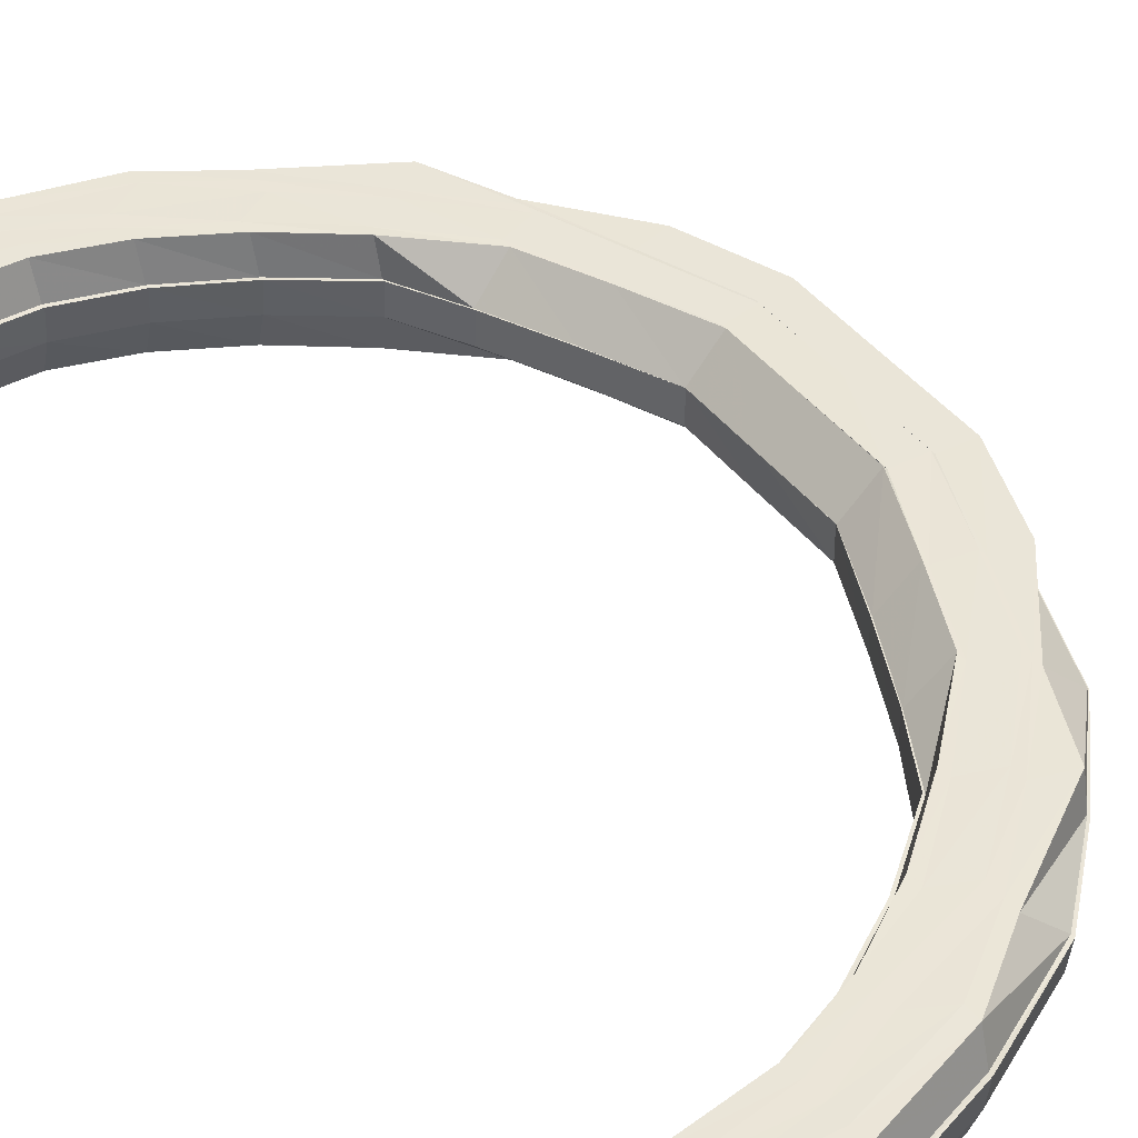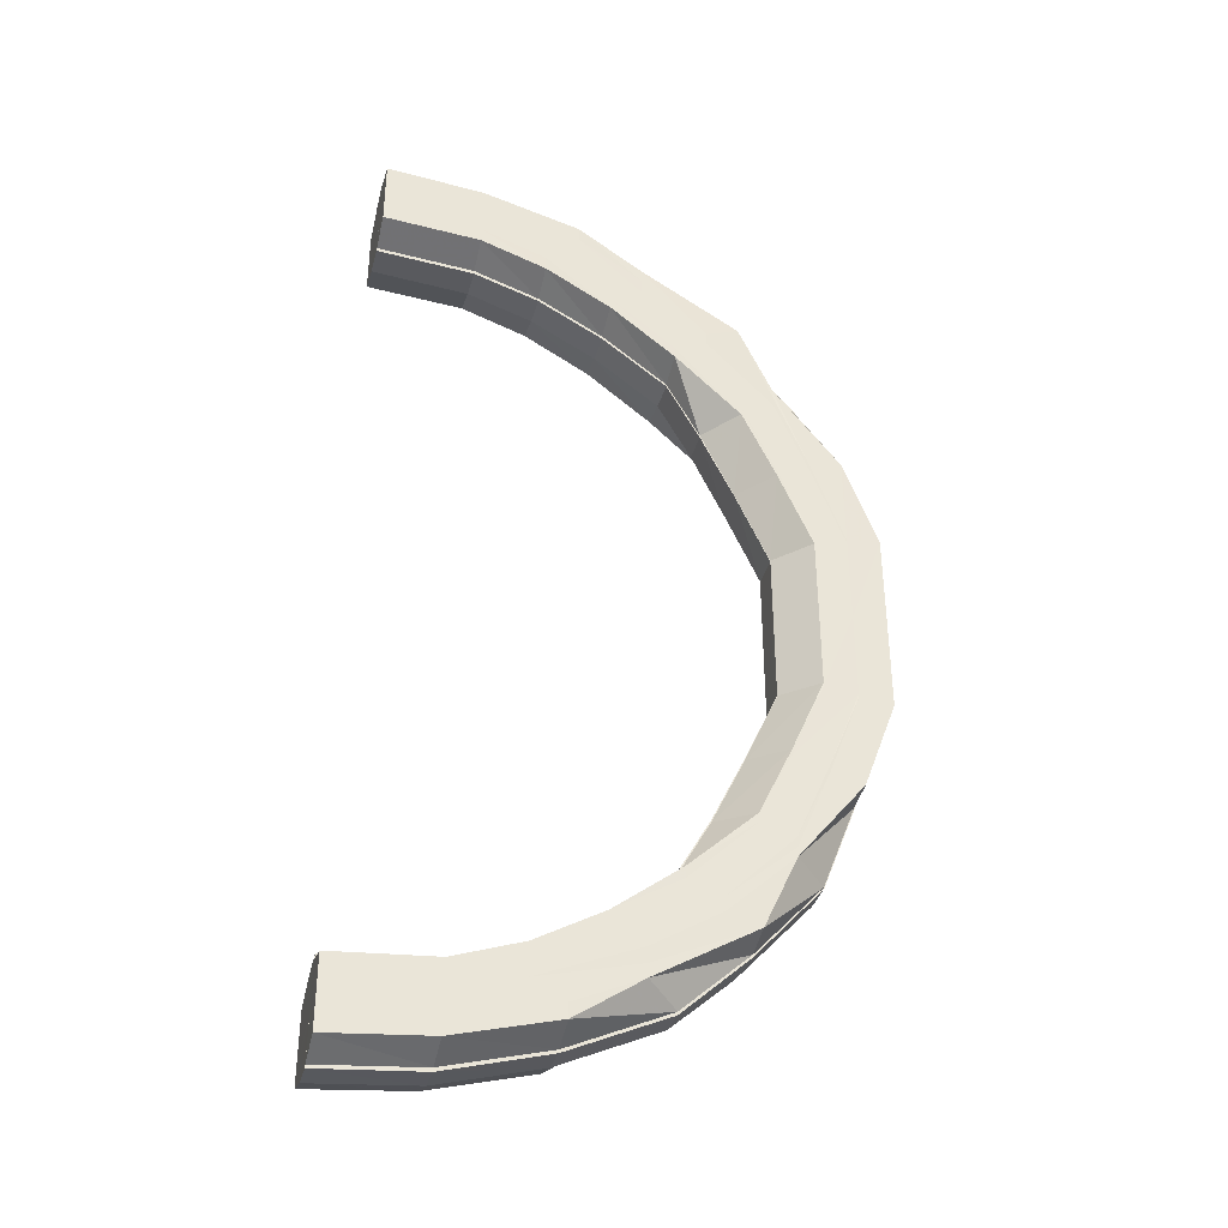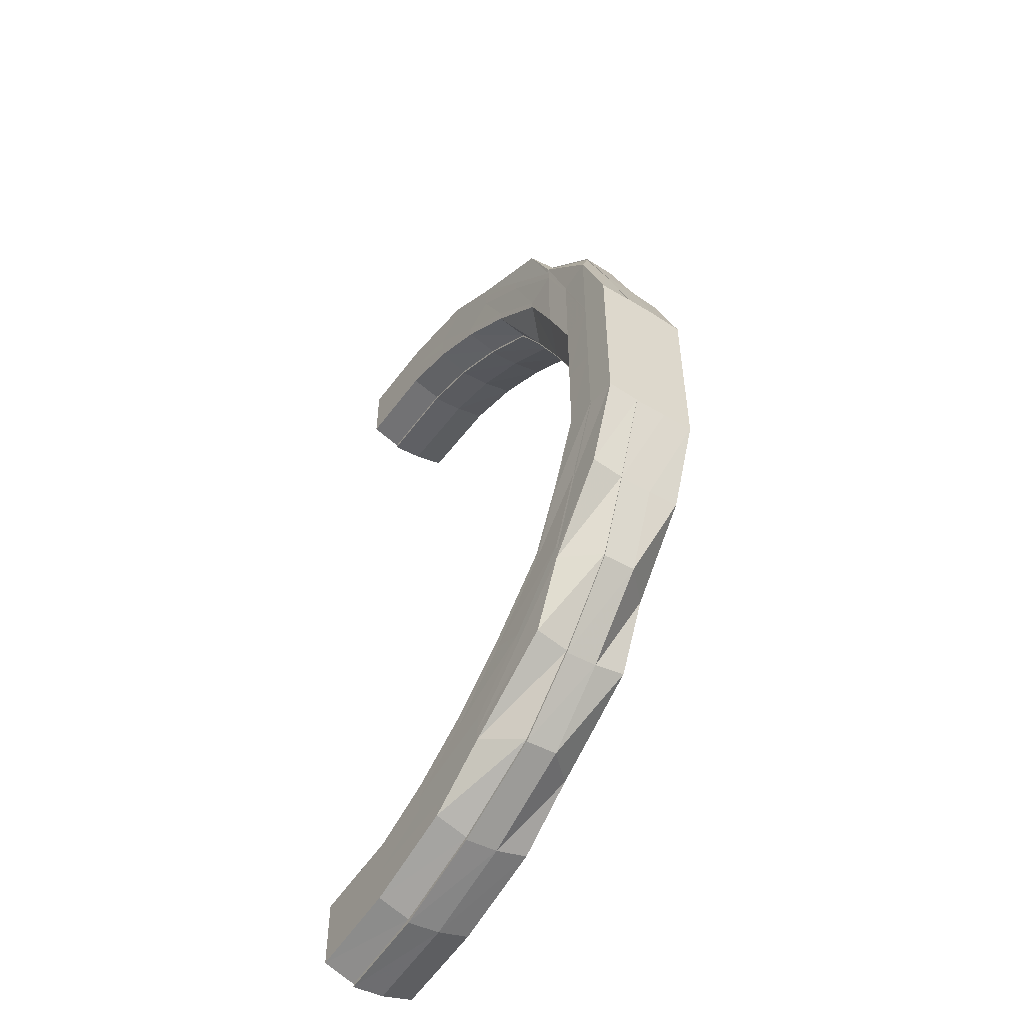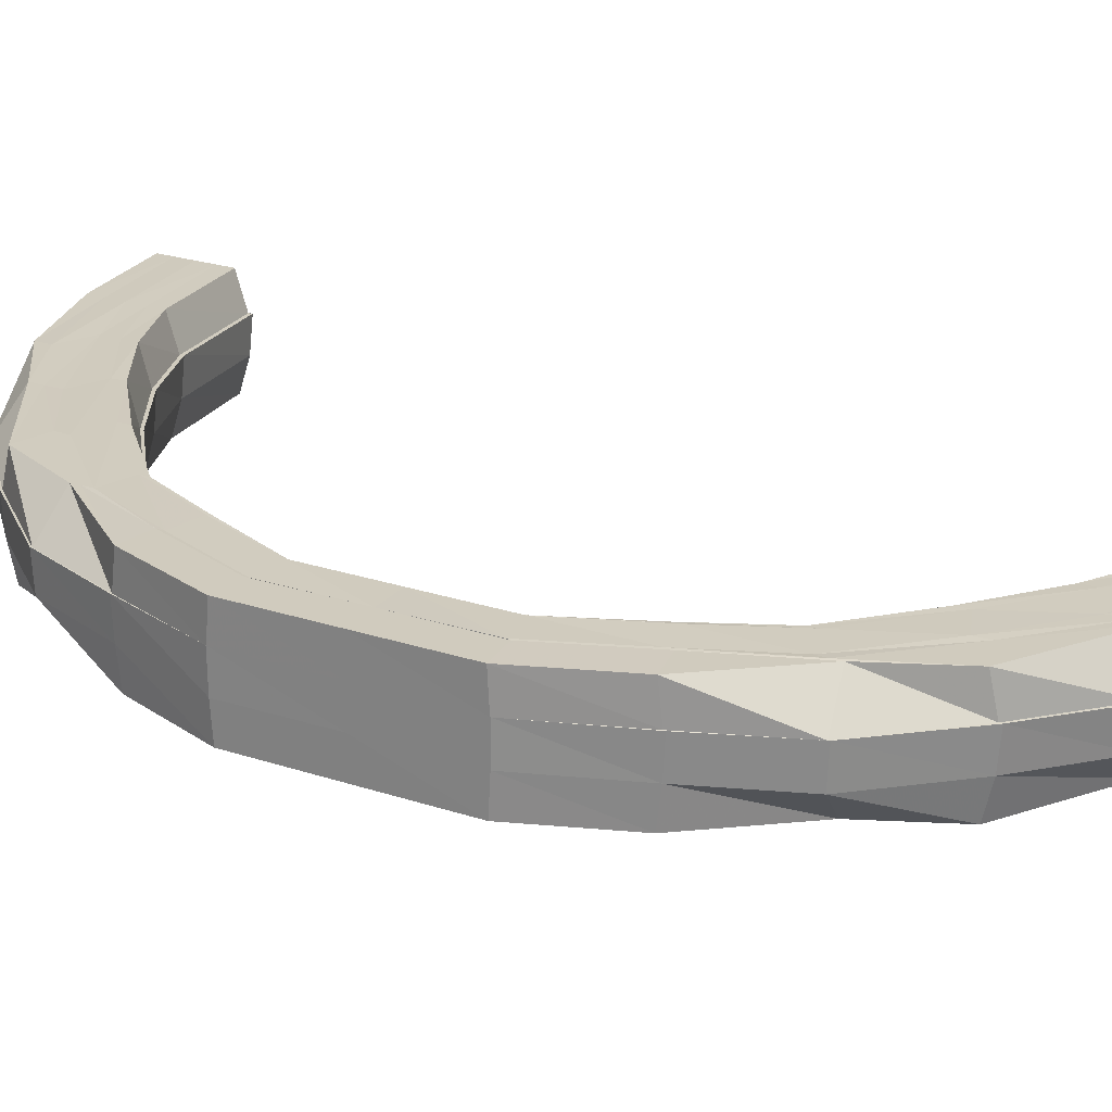
<metadata>
{"format":"obj","ext":"obj","renderer":"f3d","projection":"perspective","resolution":1024,"background":"white","views":[{"elev":44.7,"azim":144.4,"up":"+Y"},{"elev":-37.3,"azim":165.9,"up":"+Z"},{"elev":-52.5,"azim":-124.1,"up":"+Z"},{"elev":23.7,"azim":-60.8,"up":"+Y"}]}
</metadata>
<code>
o 23820
v 2209 1876 14.22
v 2209 1876 14.22
v 2209 1876 14.22
v 2209 1876 14.23
v 2209 1876 14.22
v 2209 1876 14.22
v 2209 1876 14.22
v 2209 1876 14.22
v 2209 1876 14.22
v 2209 1876 14.23
v 2209 1876 14.22
v 2209 1876 14.23
v 2209 1876 14.23
v 2209 1876 14.24
v 2209 1876 14.25
v 2209 1876 14.25
v 2209 1876 14.25
v 2209 1876 14.22
v 2209 1876 14.22
v 2209 1876 14.23
v 2209 1876 14.23
v 2209 1876 14.24
v 2209 1876 14.25
v 2209 1876 14.25
v 2209 1876 14.23
v 2209 1876 14.22
v 2209 1876 14.23
v 2209 1876 14.23
v 2209 1876 14.23
v 2209 1876 14.24
v 2209 1876 14.24
v 2209 1876 14.23
v 2209 1876 14.23
v 2209 1876 14.23
v 2209 1876 14.25
v 2209 1876 14.26
v 2209 1876 14.24
v 2209 1876 14.29
v 2209 1876 14.26
v 2209 1876 14.26
v 2209 1876 14.25
v 2209 1876 14.27
v 2209 1876 14.31
v 2209 1876 14.29
v 2209 1876 14.34
v 2209 1876 14.31
v 2209 1876 14.31
v 2209 1876 14.29
v 2209 1876 14.31
v 2209 1876 14.29
v 2209 1876 14.34
v 2209 1876 14.34
v 2209 1876 14.26
v 2209 1876 14.29
v 2209 1876 14.27
v 2209 1876 14.29
v 2209 1876 14.25
v 2209 1876 14.24
v 2209 1876 14.24
v 2209 1876 14.23
v 2209 1876 14.24
v 2209 1876 14.26
v 2209 1876 14.27
v 2209 1876 14.24
v 2209 1876 14.29
v 2209 1876 14.31
v 2209 1876 14.24
v 2209 1876 14.24
v 2209 1876 14.25
v 2209 1876 14.25
v 2209 1876 14.25
v 2209 1876 14.25
v 2209 1876 14.25
v 2209 1876 14.26
v 2209 1876 14.25
v 2209 1876 14.25
v 2209 1876 14.25
v 2209 1876 14.25
v 2209 1876 14.25
v 2209 1876 14.25
v 2209 1876 14.26
v 2209 1876 14.26
v 2209 1876 14.25
v 2209 1876 14.27
v 2209 1876 14.27
v 2209 1876 14.27
v 2209 1876 14.26
v 2209 1876 14.28
v 2209 1876 14.28
v 2209 1876 14.28
v 2209 1876 14.28
v 2209 1876 14.27
v 2209 1876 14.28
v 2209 1876 14.3
v 2209 1876 14.3
v 2209 1876 14.29
v 2209 1876 14.3
v 2209 1876 14.28
v 2209 1876 14.32
v 2209 1876 14.31
v 2209 1876 14.31
v 2209 1876 14.34
v 2209 1876 14.34
v 2209 1876 14.32
v 2209 1876 14.32
v 2209 1876 14.3
v 2209 1876 14.34
v 2209 1876 14.37
v 2209 1876 14.34
v 2209 1876 14.34
v 2209 1876 14.37
v 2209 1876 14.34
v 2209 1876 14.37
v 2209 1876 14.37
v 2209 1876 14.4
v 2209 1876 14.4
v 2209 1876 14.43
v 2209 1876 14.4
v 2209 1876 14.4
v 2209 1876 14.4
v 2209 1876 14.43
v 2209 1876 14.4
v 2209 1876 14.43
v 2209 1876 14.45
v 2209 1876 14.43
v 2209 1876 14.45
v 2209 1876 14.43
v 2209 1876 14.43
v 2209 1876 14.4
v 2209 1876 14.37
v 2209 1876 14.48
v 2209 1876 14.45
v 2209 1876 14.49
v 2209 1876 14.47
v 2209 1876 14.48
v 2209 1876 14.47
v 2209 1876 14.45
v 2209 1876 14.45
v 2209 1876 14.42
v 2209 1876 14.45
v 2209 1876 14.4
v 2209 1876 14.45
v 2209 1876 14.47
v 2209 1876 14.42
v 2209 1876 14.39
v 2209 1876 14.37
v 2209 1876 14.42
v 2209 1876 14.44
v 2209 1876 14.39
v 2209 1876 14.47
v 2209 1876 14.47
v 2209 1876 14.47
v 2209 1876 14.49
v 2209 1876 14.49
v 2209 1876 14.49
v 2209 1876 14.51
v 2209 1876 14.51
v 2209 1876 14.52
v 2209 1876 14.51
v 2209 1876 14.52
v 2209 1876 14.52
v 2209 1876 14.52
v 2209 1876 14.52
v 2209 1876 14.52
v 2209 1876 14.51
v 2209 1876 14.5
v 2209 1876 14.52
v 2209 1876 14.52
v 2209 1876 14.49
v 2209 1876 14.5
v 2209 1876 14.47
v 2209 1876 14.48
v 2209 1876 14.51
v 2209 1876 14.52
v 2209 1876 14.49
v 2209 1876 14.52
v 2209 1876 14.52
v 2209 1876 14.5
v 2209 1876 14.51
v 2209 1876 14.5
v 2209 1876 14.51
v 2209 1876 14.5
v 2209 1876 14.5
v 2209 1876 14.5
v 2209 1876 14.5
v 2209 1876 14.49
v 2209 1876 14.49
v 2209 1876 14.49
v 2209 1876 14.49
v 2209 1876 14.5
v 2209 1876 14.49
v 2209 1876 14.49
v 2209 1876 14.48
v 2209 1876 14.48
v 2209 1876 14.48
v 2209 1876 14.49
v 2209 1876 14.49
v 2209 1876 14.49
v 2209 1876 14.49
v 2209 1876 14.48
v 2209 1876 14.47
v 2209 1876 14.47
v 2209 1876 14.45
v 2209 1876 14.47
v 2209 1876 14.46
v 2209 1876 14.44
v 2209 1876 14.45
v 2209 1876 14.47
v 2209 1876 14.46
v 2209 1876 14.48
v 2209 1876 14.46
v 2209 1876 14.44
v 2209 1876 14.46
v 2209 1876 14.44
v 2209 1876 14.44
v 2209 1876 14.44
v 2209 1876 14.42
v 2209 1876 14.42
v 2209 1876 14.42
v 2209 1876 14.39
v 2209 1876 14.42
v 2209 1876 14.39
v 2209 1876 14.39
v 2209 1876 14.37
v 2209 1876 14.37
v 2209 1876 14.35
v 2209 1876 14.35
v 2209 1876 14.35
v 2209 1876 14.32
v 2209 1876 14.32
v 2209 1876 14.3
v 2209 1876 14.32
v 2209 1876 14.32
v 2209 1876 14.3
v 2209 1876 14.3
v 2209 1876 14.28
v 2209 1876 14.3
v 2209 1876 14.28
v 2209 1876 14.27
v 2209 1876 14.28
v 2209 1876 14.3
v 2209 1876 14.32
v 2209 1876 14.27
v 2209 1876 14.35
v 2209 1876 14.32
v 2209 1876 14.27
v 2209 1876 14.28
v 2209 1876 14.3
v 2209 1876 14.32
v 2209 1876 14.25
v 2209 1876 14.35
v 2209 1876 14.35
v 2209 1876 14.35
v 2209 1876 14.32
v 2209 1876 14.37
v 2209 1876 14.34
v 2209 1876 14.3
v 2209 1876 14.32
v 2209 1876 14.28
v 2209 1876 14.29
v 2209 1876 14.27
v 2209 1876 14.26
v 2209 1876 14.26
v 2209 1876 14.25
v 2209 1876 14.24
v 2209 1876 14.24
v 2209 1876 14.25
v 2209 1876 14.27
v 2209 1876 14.29
v 2209 1876 14.29
v 2209 1876 14.27
v 2209 1876 14.27
v 2209 1876 14.25
v 2209 1876 14.24
v 2209 1876 14.25
v 2209 1876 14.32
v 2209 1876 14.29
v 2209 1876 14.34
v 2209 1876 14.31
v 2209 1876 14.34
v 2209 1876 14.37
v 2209 1876 14.34
v 2209 1876 14.31
v 2209 1876 14.37
v 2209 1876 14.34
v 2209 1876 14.29
v 2209 1876 14.39
v 2209 1876 14.4
v 2209 1876 14.26
v 2209 1876 14.31
v 2209 1876 14.27
v 2209 1876 14.29
v 2209 1876 14.29
v 2209 1876 14.29
v 2209 1876 14.26
v 2209 1876 14.29
v 2209 1876 14.26
v 2209 1876 14.24
v 2209 1876 14.31
v 2209 1876 14.31
v 2209 1876 14.34
v 2209 1876 14.34
v 2209 1876 14.34
v 2209 1876 14.37
v 2209 1876 14.4
v 2209 1876 14.37
v 2209 1876 14.37
v 2209 1876 14.34
v 2209 1876 14.34
v 2209 1876 14.31
v 2209 1876 14.4
v 2209 1876 14.43
v 2209 1876 14.4
v 2209 1876 14.4
v 2209 1876 14.43
v 2209 1876 14.45
v 2209 1876 14.43
v 2209 1876 14.43
v 2209 1876 14.4
v 2209 1876 14.45
v 2209 1876 14.45
v 2209 1876 14.43
v 2209 1876 14.43
v 2209 1876 14.4
v 2209 1876 14.45
v 2209 1876 14.45
v 2209 1876 14.45
v 2209 1876 14.47
v 2209 1876 14.48
v 2209 1876 14.47
v 2209 1876 14.47
v 2209 1876 14.49
v 2209 1876 14.45
v 2209 1876 14.49
v 2209 1876 14.49
v 2209 1876 14.49
v 2209 1876 14.5
v 2209 1876 14.5
v 2209 1876 14.51
v 2209 1876 14.51
v 2209 1876 14.49
v 2209 1876 14.49
v 2209 1876 14.47
v 2209 1876 14.51
v 2209 1876 14.51
v 2209 1876 14.51
v 2209 1876 14.52
v 2209 1876 14.52
v 2209 1876 14.52
v 2209 1876 14.52
v 2209 1876 14.52
v 2209 1876 14.51
v 2209 1876 14.5
v 2209 1876 14.5
v 2209 1876 14.5
v 2209 1876 14.5
v 2209 1876 14.49
v 2209 1876 14.49
v 2209 1876 14.49
v 2209 1876 14.5
v 2209 1876 14.49
v 2209 1876 14.49
v 2209 1876 14.49
v 2209 1876 14.5
v 2209 1876 14.49
v 2209 1876 14.49
v 2209 1876 14.49
v 2209 1876 14.49
v 2209 1876 14.48
v 2209 1876 14.48
v 2209 1876 14.48
v 2209 1876 14.47
v 2209 1876 14.45
v 2209 1876 14.43
v 2209 1876 14.48
v 2209 1876 14.47
v 2209 1876 14.46
v 2209 1876 14.44
v 2209 1876 14.46
v 2209 1876 14.48
v 2209 1876 14.47
v 2209 1876 14.47
v 2209 1876 14.44
v 2209 1876 14.46
v 2209 1876 14.45
v 2209 1876 14.44
v 2209 1876 14.46
v 2209 1876 14.46
v 2209 1876 14.44
v 2209 1876 14.44
v 2209 1876 14.44
v 2209 1876 14.44
v 2209 1876 14.42
v 2209 1876 14.42
v 2209 1876 14.44
v 2209 1876 14.44
v 2209 1876 14.46
v 2209 1876 14.42
v 2209 1876 14.42
v 2209 1876 14.39
v 2209 1876 14.39
v 2209 1876 14.39
v 2209 1876 14.42
v 2209 1876 14.4
v 2209 1876 14.42
v 2209 1876 14.4
v 2209 1876 14.25
v 2209 1876 14.25
v 2209 1876 14.25
v 2209 1876 14.26
v 2209 1876 14.25
v 2209 1876 14.25
v 2209 1876 14.25
v 2209 1876 14.26
v 2209 1876 14.25
v 2209 1876 14.25
v 2209 1876 14.24
v 2209 1876 14.24
v 2209 1876 14.24
v 2209 1876 14.23
v 2209 1876 14.24
v 2209 1876 14.23
v 2209 1876 14.23
v 2209 1876 14.23
v 2209 1876 14.23
v 2209 1876 14.22
v 2209 1876 14.23
v 2209 1876 14.22
v 2209 1876 14.22
v 2209 1876 14.22
v 2209 1876 14.22
v 2209 1876 14.22
v 2209 1876 14.22
v 2209 1876 14.22
v 2209 1876 14.23
v 2209 1876 14.23
f 1 2 3
f 2 4 5
f 6 5 3
f 7 5 8
f 9 1 10
f 11 9 10
f 12 11 10
f 13 12 10
f 14 13 10
f 15 14 10
f 16 15 10
f 17 16 10
f 18 19 10
f 19 20 10
f 20 21 10
f 21 22 10
f 22 23 10
f 23 24 10
f 5 25 26
f 8 25 27
f 5 28 25
f 29 28 5
f 4 30 28
f 28 31 25
f 27 32 33
f 25 32 34
f 25 31 32
f 28 35 31
f 30 36 35
f 37 35 28
f 36 38 39
f 40 39 35
f 35 39 41
f 35 41 31
f 39 42 41
f 38 43 44
f 43 45 46
f 47 46 44
f 44 46 48
f 44 48 42
f 46 49 50
f 51 52 49
f 53 54 42
f 42 48 55
f 48 56 55
f 42 55 57
f 41 42 57
f 41 57 58
f 31 41 58
f 31 58 32
f 32 58 59
f 32 59 60
f 58 57 61
f 58 61 59
f 57 55 62
f 57 62 61
f 55 63 62
f 55 56 63
f 33 59 64
f 65 66 56
f 59 61 67
f 59 67 68
f 64 67 69
f 61 70 67
f 61 62 70
f 67 70 71
f 69 71 72
f 67 71 73
f 62 74 70
f 62 63 74
f 70 75 71
f 70 74 75
f 71 75 76
f 71 76 77
f 77 76 78
f 76 79 80
f 75 81 76
f 81 82 79
f 76 81 83
f 75 84 81
f 74 84 75
f 84 85 81
f 85 86 82
f 81 85 87
f 84 88 85
f 74 89 84
f 89 88 84
f 63 89 74
f 88 90 85
f 90 91 86
f 85 90 92
f 93 94 90
f 89 95 88
f 63 96 89
f 96 95 89
f 56 96 63
f 95 97 98
f 56 99 96
f 100 99 56
f 101 102 100
f 66 103 99
f 96 104 95
f 99 104 96
f 104 105 95
f 95 105 106
f 99 107 104
f 103 108 107
f 109 107 99
f 107 110 104
f 104 110 105
f 51 111 109
f 110 112 105
f 110 113 112
f 114 113 107
f 108 115 113
f 111 116 114
f 115 117 118
f 119 118 113
f 120 121 119
f 122 123 116
f 121 124 125
f 123 126 127
f 127 128 129
f 116 129 130
f 111 130 52
f 126 131 132
f 131 133 134
f 135 134 132
f 134 136 137
f 132 134 138
f 132 138 125
f 125 138 139
f 125 139 118
f 138 140 139
f 118 139 141
f 142 143 140
f 139 140 144
f 139 144 141
f 141 144 145
f 141 145 146
f 113 141 146
f 113 146 112
f 144 147 145
f 140 148 144
f 144 148 147
f 145 147 149
f 140 150 148
f 151 150 140
f 152 153 151
f 151 154 150
f 155 154 151
f 133 156 155
f 155 157 154
f 156 158 157
f 159 157 155
f 158 160 161
f 162 161 157
f 163 164 161
f 161 164 165
f 157 161 166
f 157 166 154
f 161 165 166
f 167 168 162
f 154 166 169
f 154 169 150
f 166 165 170
f 166 170 169
f 150 169 171
f 150 171 148
f 169 170 172
f 169 172 171
f 165 173 170
f 165 174 173
f 170 175 172
f 170 173 175
f 176 177 165
f 176 177 178
f 177 179 173
f 177 179 178
f 173 180 175
f 173 181 180
f 179 182 180
f 179 182 178
f 182 183 178
f 182 183 184
f 180 185 184
f 183 186 178
f 183 186 187
f 186 188 178
f 186 188 189
f 184 190 187
f 187 191 189
f 180 184 192
f 175 180 192
f 184 187 193
f 192 184 193
f 187 189 194
f 193 187 194
f 194 189 195
f 189 196 197
f 196 198 199
f 189 199 200
f 194 200 201
f 193 194 202
f 202 201 203
f 202 194 204
f 205 203 206
f 205 202 207
f 208 193 202
f 208 202 205
f 192 193 208
f 209 208 205
f 210 192 208
f 210 208 209
f 175 192 210
f 172 175 210
f 209 211 212
f 172 210 213
f 213 210 209
f 171 172 213
f 213 209 214
f 171 213 215
f 215 213 214
f 148 171 215
f 214 209 216
f 148 215 147
f 147 215 217
f 215 214 217
f 147 217 149
f 216 206 218
f 214 216 219
f 217 214 219
f 219 218 220
f 219 216 221
f 217 219 222
f 149 217 222
f 222 219 223
f 149 222 224
f 146 149 224
f 224 223 225
f 146 224 226
f 227 146 226
f 226 228 229
f 227 226 230
f 230 229 231
f 230 226 232
f 233 227 230
f 112 227 233
f 105 112 233
f 105 233 106
f 233 230 234
f 106 233 234
f 234 230 235
f 106 234 90
f 234 231 91
f 90 234 236
f 235 237 238
f 236 238 239
f 240 241 238
f 241 242 237
f 243 240 239
f 242 244 245
f 232 245 237
f 239 238 246
f 238 237 247
f 238 247 246
f 237 245 248
f 237 248 247
f 245 249 248
f 239 246 250
f 245 251 249
f 252 251 245
f 252 224 251
f 224 225 251
f 251 253 249
f 251 225 253
f 249 253 254
f 225 255 253
f 253 256 254
f 249 254 257
f 248 249 257
f 254 256 258
f 248 257 259
f 247 248 259
f 257 254 260
f 254 258 260
f 259 257 261
f 257 260 261
f 247 259 262
f 246 247 262
f 259 261 263
f 262 259 263
f 246 262 264
f 262 263 265
f 264 262 265
f 250 246 264
f 265 263 266
f 263 261 267
f 263 267 266
f 261 268 267
f 261 260 268
f 260 269 268
f 260 258 269
f 269 270 271
f 268 269 272
f 267 268 273
f 268 272 273
f 267 273 274
f 266 267 274
f 273 272 275
f 258 276 269
f 269 276 277
f 258 278 276
f 256 278 258
f 276 279 277
f 256 255 278
f 278 280 276
f 276 280 279
f 255 281 278
f 280 282 283
f 281 284 282
f 280 281 285
f 277 279 286
f 255 287 281
f 287 288 281
f 277 286 289
f 279 290 286
f 289 286 40
f 291 292 289
f 286 290 293
f 293 294 295
f 286 296 297
f 289 297 298
f 290 299 296
f 300 301 290
f 302 303 299
f 301 304 302
f 290 302 47
f 285 302 290
f 304 305 306
f 307 306 302
f 302 306 308
f 308 309 310
f 306 111 308
f 306 311 111
f 305 312 311
f 313 311 306
f 311 314 111
f 311 315 314
f 312 316 315
f 317 315 311
f 315 318 319
f 320 321 318
f 315 320 322
f 322 323 324
f 325 320 315
f 326 327 323
f 320 328 326
f 328 329 321
f 325 330 320
f 330 328 320
f 331 330 325
f 330 332 328
f 333 331 325
f 331 334 330
f 334 332 330
f 332 335 328
f 328 335 135
f 335 336 329
f 332 337 335
f 334 338 332
f 338 337 332
f 337 339 335
f 339 340 336
f 335 339 341
f 341 342 343
f 337 344 339
f 338 345 337
f 345 344 337
f 345 346 344
f 344 167 339
f 339 167 159
f 344 347 167
f 167 348 340
f 349 350 348
f 351 349 167
f 352 351 344
f 351 349 178
f 352 351 178
f 349 160 178
f 353 352 345
f 353 352 178
f 354 353 178
f 354 353 355
f 355 356 345
f 357 354 178
f 355 345 338
f 358 357 178
f 359 358 178
f 357 354 360
f 358 357 361
f 359 358 362
f 363 359 362
f 360 364 355
f 361 365 360
f 362 366 361
f 360 355 367
f 367 355 338
f 367 338 334
f 368 360 367
f 361 360 368
f 369 367 334
f 368 367 369
f 369 334 331
f 370 361 368
f 362 361 370
f 371 368 369
f 370 368 371
f 372 369 331
f 371 369 372
f 372 331 333
f 333 373 374
f 375 362 370
f 197 362 375
f 376 370 371
f 375 370 376
f 377 371 372
f 376 371 377
f 378 372 333
f 377 372 378
f 379 376 377
f 380 363 375
f 381 375 376
f 381 376 379
f 195 375 381
f 382 380 381
f 379 377 383
f 383 377 378
f 384 381 379
f 204 381 384
f 385 382 384
f 386 387 383
f 384 388 389
f 390 385 391
f 207 384 391
f 391 384 392
f 393 390 394
f 395 391 394
f 396 397 395
f 391 392 398
f 394 391 398
f 398 392 399
f 392 383 399
f 394 398 400
f 400 398 287
f 398 399 287
f 287 399 288
f 401 394 400
f 221 394 401
f 401 400 255
f 225 401 255
f 223 401 225
f 402 393 401
f 399 403 288
f 399 383 403
f 383 378 403
f 288 403 404
f 281 404 307
f 403 378 405
f 403 405 404
f 378 333 405
f 405 333 317
f 404 405 313
f 405 374 406
f 404 406 284
f 407 408 409
f 408 410 411
f 409 411 412
f 83 411 413
f 410 243 414
f 87 414 411
f 92 239 414
f 414 239 250
f 411 414 415
f 414 250 415
f 411 415 416
f 412 415 417
f 415 250 418
f 415 418 419
f 417 418 420
f 250 264 418
f 418 264 421
f 418 421 422
f 420 421 423
f 264 265 421
f 421 265 424
f 421 424 425
f 423 424 426
f 265 266 424
f 424 266 427
f 424 427 428
f 426 427 429
f 266 274 427
f 429 430 431
f 427 274 430
f 427 430 432
f 430 433 434
f 274 435 430
f 430 435 6
f 435 436 433
f 274 273 435
f 273 275 435
f 275 298 436
f 435 275 29
f 275 289 37
f 272 289 275

</code>
